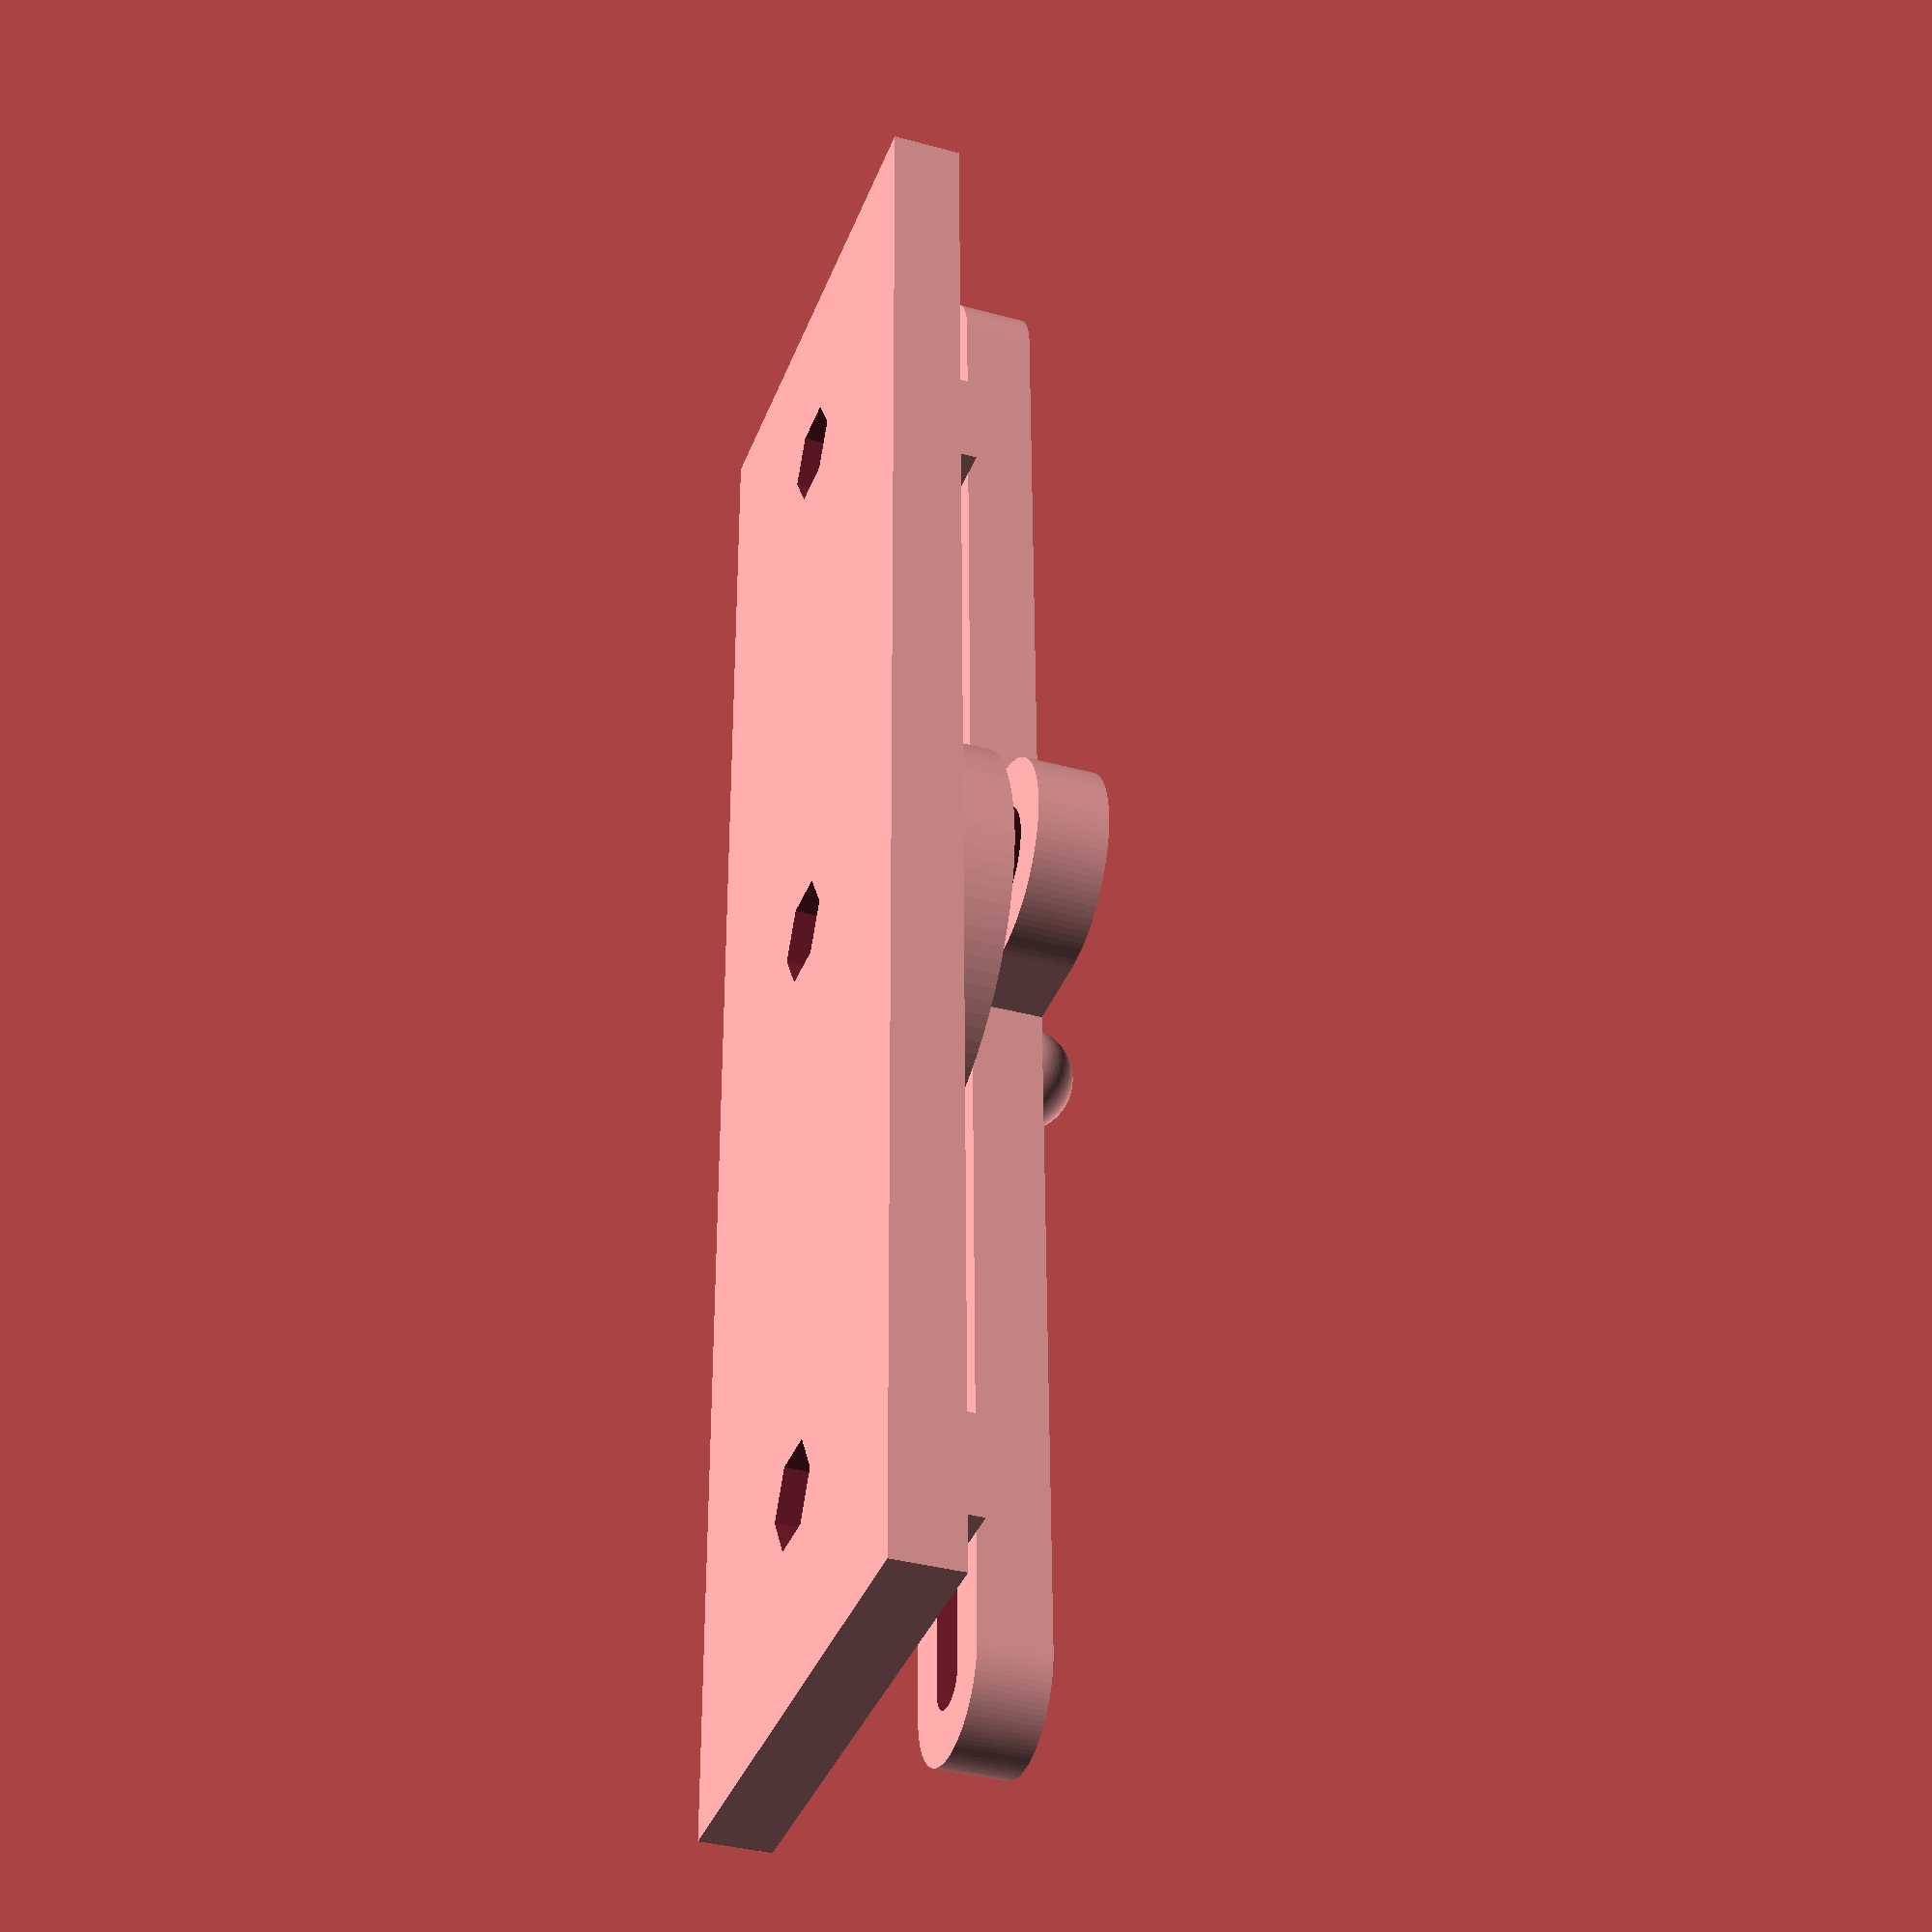
<openscad>
//Scotch Yoke Mechanism
//
//By: Matt from Artofrandomness.net
//
//Thingiverse #: 2707377  
//
//For more information visit the follorwing URL
//https://en.wikipedia.org/wiki/Scotch_yoke

//Input Parameters:

//Wheel Diameter
WD = 1.5;

//Nub Diameter
ND = .375;

//Thickness
t = .25;

//Clearance (.015625 is .4mm)
C = .015625;

//Yoke Arm Edge Thickness
YT = .1875;

//Bolt Diameter (these are for a #8 screw)
B = .178;

//Bolt Head Diameter
BH = .338;

//Nut Outer Diameter
Nutd = .360;

//Nut Thickness
Nutt = .131;

//Curved Yoke Radius Multiplier
F = tan(60);

//1: Straight Yoke, 2: Curved Yoke
Yoke = 1;

//1: Assembed View, 2: Printing View
View = 1;

//Calculated Parameters
R = WD*F;

delta = WD-ND;

TriY = sqrt(pow(R,2)-pow(delta/2,2));

TriX = delta;

Off = R-TriY;

echo("Min Bed Size");
echo("X Direction:");
echo(4.25*WD);
echo("Y Direction:");
echo(4*WD);

if(View==1){

//Assembled View

//Knob
translate([0,0,t/2]){
    union(){
    difference(){
    cylinder(t,WD/2,WD/2,center=true,$fn=100);
    union(){
    cylinder(2*t,B/2,B/2,center=true,$fn=100);
    translate([0,0,t/2]){
    cylinder(t,BH/2,BH/2,center=true,$fn=100);   
    }}}
    translate([((WD/2)-(ND/2)),0,t]){
    union(){
    cylinder(t,ND/2,ND/2,center=true,$fn=100);
    translate([0,0,t]){
    cylinder(t,ND/2,0,center=true,$fn=100);
    }
    translate([0,0,1.5*t]){
    sphere(ND/2,center=true,$fn=100);
    }}}}}
    
//Base            
translate([0,0,-t/2]){
    difference(){
    union(){
    cube([1.25*WD,4*WD,t],center=true);
    translate([0,2*delta,t]){
    cube([2*(B+YT),ND,t+(2*C)],center=true);
    }
    translate([0,-2*delta,t]){
    cube([2*(B+YT),ND,t+(2*C)],center=true);
    }}
    cylinder(4*t,B/2,B/2,center=true,$fn=100);
    translate([0,2*delta,0]){
    cylinder(4*t,B/2,B/2,center=true,$fn=100);
    }
    translate([0,-2*delta,0]){
    cylinder(4*t,B/2,B/2,center=true,$fn=100);
    }
    translate([0,0,-t/2]){
    cylinder(2*Nutt,Nutd/2,Nutd/2,center=true,$fn=6);
    translate([0,2*delta,0]){
    cylinder(2*Nutt,Nutd/2,Nutd/2,center=true,$fn=6);
    }
    translate([0,-2*delta,0]){
    cylinder(2*Nutt,Nutd/2,Nutd/2,center=true,$fn=6);
    }}
    }}

//Yoke
translate([0,0,0]){
if(Yoke==1){
//Straight Yoke
translate([0,0,(1.5*t)+C]){
    difference(){
    union(){
    cube([B+(2*YT),5*delta,t],center=true);
    cube([WD-ND,ND+(2*YT),t],center=true);
    translate([delta/2,0,0]){
    cylinder(t,(ND/2)+YT,(ND/2)+YT,center=true,$fn=100);
    }
    translate([-delta/2,0,0]){
    cylinder(t,(ND/2)+YT,(ND/2)+YT,center=true,$fn=100);
    }
    translate([0,2.5*delta,0]){
    cylinder(t,(B+(2*YT))/2,(B+(2*YT))/2,center=true,$fn=100);
    }
    translate([0,-2.5*delta,0]){
    cylinder(t,(B+(2*YT))/2,(B+(2*YT))/2,center=true,$fn=100);
    }}
    cube([WD-ND,ND+(2*C),2*t],center=true); 
    translate([delta/2,0,0]){
    cylinder(2*t,(ND/2)+C,(ND/2)+C,center=true,$fn=100);
    }
    translate([-delta/2,0,0]){
    cylinder(2*t,(ND/2)+C,(ND/2)+C,center=true,$fn=100);
    }
    translate([0,2.5*delta,0]){
    cylinder(2*t,(B+C)/2,(B+C)/2,center=true,$fn=100);
    }
    translate([0,1.5*delta,0]){
    cylinder(2*t,(B+C)/2,(B+C)/2,center=true,$fn=100);
    }
    translate([0,-2.5*delta,0]){
    cylinder(2*t,(B+C)/2,(B+C)/2,center=true,$fn=100);
    }
    translate([0,-1.5*delta,0]){
    cylinder(2*t,(B+C)/2,(B+C)/2,center=true,$fn=100);
    }
    translate([0,2*delta,0]){
    cube([B+C,delta,2*t],center=true);
    }
    translate([0,-2*delta,0]){
    cube([B+C,delta,2*t],center=true);
    }
    }}
}
else {
//Curved Yoke
translate([0,Off,(1.5*t)+C]){
    difference(){
    union(){
    cube([B+(2*YT),5*delta,t],center=true);
    translate([0,-R,0]){
    intersection(){
    difference(){
    cylinder(t,R+(ND/2)+YT,R+(ND/2)+YT,center=true,$fn=100);
    cylinder(2*t,R-(ND/2)-YT,R-(ND/2)-YT,center=true,$fn=100);
    }
    linear_extrude(2*t,center=true){
    polygon([[0,0],[1.5*TriX,3*TriY],[-1.5*TriX,3*TriY]]);
    }}}
    translate([delta/2,-Off,0]){
    cylinder(t,(ND/2)+YT,(ND/2)+YT,center=true,$fn=100);
    }
    translate([-delta/2,-Off,0]){
    cylinder(t,(ND/2)+YT,(ND/2)+YT,center=true,$fn=100);
    }
    translate([0,2.5*delta,0]){
    cylinder(t,(B+(2*YT))/2,(B+(2*YT))/2,center=true,$fn=100);
    }
    translate([0,-2.5*delta,0]){
    cylinder(t,(B+(2*YT))/2,(B+(2*YT))/2,center=true,$fn=100);
    }}
    translate([0,-R,0]){
    intersection(){
    difference(){
    cylinder(2*t,R+(ND/2)+(C/2),R+(ND/2)+(C/2),center=true,$fn=100);
    cylinder(2*t,R-(ND/2)-(C/2),R-(ND/2)-(C/2),center=true,$fn=100);
    }
    linear_extrude(2*t,center=true){
    polygon([[0,0],[1.5*TriX,3*TriY],[-1.5*TriX,3*TriY]]);
    }}}
    translate([delta/2,-Off,0]){
    cylinder(2*t,(ND/2)+(C/2),(ND/2)+(C/2),center=true,$fn=100);
    }
    translate([-delta/2,-Off,0]){
    cylinder(2*t,(ND/2)+(C/2),(ND/2)+(C/2),center=true,$fn=100);
    }
    translate([0,2.5*delta,0]){
    cylinder(2*t,(B+C)/2,(B+C)/2,center=true,$fn=100);
    }
    translate([0,1.5*delta,0]){
    cylinder(2*t,(B+C)/2,(B+C)/2,center=true,$fn=100);
    }
    translate([0,-2.5*delta,0]){
    cylinder(2*t,(B+C)/2,(B+C)/2,center=true,$fn=100);
    }
    translate([0,-1.5*delta,0]){
    cylinder(2*t,(B+C)/2,(B+C)/2,center=true,$fn=100);
    }
    translate([0,2*delta,0]){
    cube([B+C,delta,2*t],center=true);
    }
    translate([0,-2*delta,0]){
    cube([B+C,delta,2*t],center=true);
    }
    }}
}
}
}

else {
  //Printing View
    
  //Knob
translate([0,0,t/2]){
    union(){
    difference(){
    cylinder(t,WD/2,WD/2,center=true,$fn=100);
    union(){
    cylinder(2*t,B/2,B/2,center=true,$fn=100);
    translate([0,0,t/2]){
    cylinder(t,BH/2,BH/2,center=true,$fn=100);   
    }}}
    translate([((WD/2)-(ND/2)),0,t]){
    union(){
    cylinder(t,ND/2,ND/2,center=true,$fn=100);
    translate([0,0,t]){
    cylinder(t,ND/2,0,center=true,$fn=100);
    }
    translate([0,0,1.5*t]){
    sphere(ND/2,center=true,$fn=100);
    }}}}}
    
//Base            
translate([-1.5*WD,0,t/2]){
    difference(){
    union(){
    cube([1.25*WD,4*WD,t],center=true);
    translate([0,2*delta,t]){
    cube([2*(B+YT),ND,t+(2*C)],center=true);
    }
    translate([0,-2*delta,t]){
    cube([2*(B+YT),ND,t+(2*C)],center=true);
    }}
    cylinder(4*t,B/2,B/2,center=true,$fn=100);
    translate([0,2*delta,0]){
    cylinder(4*t,B/2,B/2,center=true,$fn=100);
    }
    translate([0,-2*delta,0]){
    cylinder(4*t,B/2,B/2,center=true,$fn=100);
    }
    translate([0,0,-t/2]){
    cylinder(2*Nutt,Nutd/2,Nutd/2,center=true,$fn=6);
    translate([0,2*delta,0]){
    cylinder(2*Nutt,Nutd/2,Nutd/2,center=true,$fn=6);
    }
    translate([0,-2*delta,0]){
    cylinder(2*Nutt,Nutd/2,Nutd/2,center=true,$fn=6);
    }}
    }}

//Yoke
translate([1.5*WD,0,0]){
if(Yoke==1){
//Straight Yoke
translate([0,0,t/2]){
    difference(){
    union(){
    cube([B+(2*YT),5*delta,t],center=true);
    cube([WD-ND,ND+(2*YT),t],center=true);
    translate([delta/2,0,0]){
    cylinder(t,(ND/2)+YT,(ND/2)+YT,center=true,$fn=100);
    }
    translate([-delta/2,0,0]){
    cylinder(t,(ND/2)+YT,(ND/2)+YT,center=true,$fn=100);
    }
    translate([0,2.5*delta,0]){
    cylinder(t,(B+(2*YT))/2,(B+(2*YT))/2,center=true,$fn=100);
    }
    translate([0,-2.5*delta,0]){
    cylinder(t,(B+(2*YT))/2,(B+(2*YT))/2,center=true,$fn=100);
    }}
    cube([WD-ND,ND+(2*C),2*t],center=true); 
    translate([delta/2,0,0]){
    cylinder(2*t,(ND/2)+C,(ND/2)+C,center=true,$fn=100);
    }
    translate([-delta/2,0,0]){
    cylinder(2*t,(ND/2)+C,(ND/2)+C,center=true,$fn=100);
    }
    translate([0,2.5*delta,0]){
    cylinder(2*t,(B+C)/2,(B+C)/2,center=true,$fn=100);
    }
    translate([0,1.5*delta,0]){
    cylinder(2*t,(B+C)/2,(B+C)/2,center=true,$fn=100);
    }
    translate([0,-2.5*delta,0]){
    cylinder(2*t,(B+C)/2,(B+C)/2,center=true,$fn=100);
    }
    translate([0,-1.5*delta,0]){
    cylinder(2*t,(B+C)/2,(B+C)/2,center=true,$fn=100);
    }
    translate([0,2*delta,0]){
    cube([B+C,delta,2*t],center=true);
    }
    translate([0,-2*delta,0]){
    cube([B+C,delta,2*t],center=true);
    }
    }}
}
else {
//Curved Yoke
translate([0,Off,t/2]){
    difference(){
    union(){
    cube([B+(2*YT),5*delta,t],center=true);
    translate([0,-R,0]){
    intersection(){
    difference(){
    cylinder(t,R+(ND/2)+YT,R+(ND/2)+YT,center=true,$fn=100);
    cylinder(2*t,R-(ND/2)-YT,R-(ND/2)-YT,center=true,$fn=100);
    }
    linear_extrude(2*t,center=true){
    polygon([[0,0],[1.5*TriX,3*TriY],[-1.5*TriX,3*TriY]]);
    }}}
    translate([delta/2,-Off,0]){
    cylinder(t,(ND/2)+YT,(ND/2)+YT,center=true,$fn=100);
    }
    translate([-delta/2,-Off,0]){
    cylinder(t,(ND/2)+YT,(ND/2)+YT,center=true,$fn=100);
    }
    translate([0,2.5*delta,0]){
    cylinder(t,(B+(2*YT))/2,(B+(2*YT))/2,center=true,$fn=100);
    }
    translate([0,-2.5*delta,0]){
    cylinder(t,(B+(2*YT))/2,(B+(2*YT))/2,center=true,$fn=100);
    }}
    translate([0,-R,0]){
    intersection(){
    difference(){
    cylinder(2*t,R+(ND/2)+(C/2),R+(ND/2)+(C/2),center=true,$fn=100);
    cylinder(2*t,R-(ND/2)-(C/2),R-(ND/2)-(C/2),center=true,$fn=100);
    }
    linear_extrude(2*t,center=true){
    polygon([[0,0],[1.5*TriX,3*TriY],[-1.5*TriX,3*TriY]]);
    }}}
    translate([delta/2,-Off,0]){
    cylinder(2*t,(ND/2)+(C/2),(ND/2)+(C/2),center=true,$fn=100);
    }
    translate([-delta/2,-Off,0]){
    cylinder(2*t,(ND/2)+(C/2),(ND/2)+(C/2),center=true,$fn=100);
    }
    translate([0,2.5*delta,0]){
    cylinder(2*t,(B+C)/2,(B+C)/2,center=true,$fn=100);
    }
    translate([0,1.5*delta,0]){
    cylinder(2*t,(B+C)/2,(B+C)/2,center=true,$fn=100);
    }
    translate([0,-2.5*delta,0]){
    cylinder(2*t,(B+C)/2,(B+C)/2,center=true,$fn=100);
    }
    translate([0,-1.5*delta,0]){
    cylinder(2*t,(B+C)/2,(B+C)/2,center=true,$fn=100);
    }
    translate([0,2*delta,0]){
    cube([B+C,delta,2*t],center=true);
    }
    translate([0,-2*delta,0]){
    cube([B+C,delta,2*t],center=true);
    }
    }}
}
}
}




</openscad>
<views>
elev=36.6 azim=0.9 roll=250.4 proj=p view=solid
</views>
